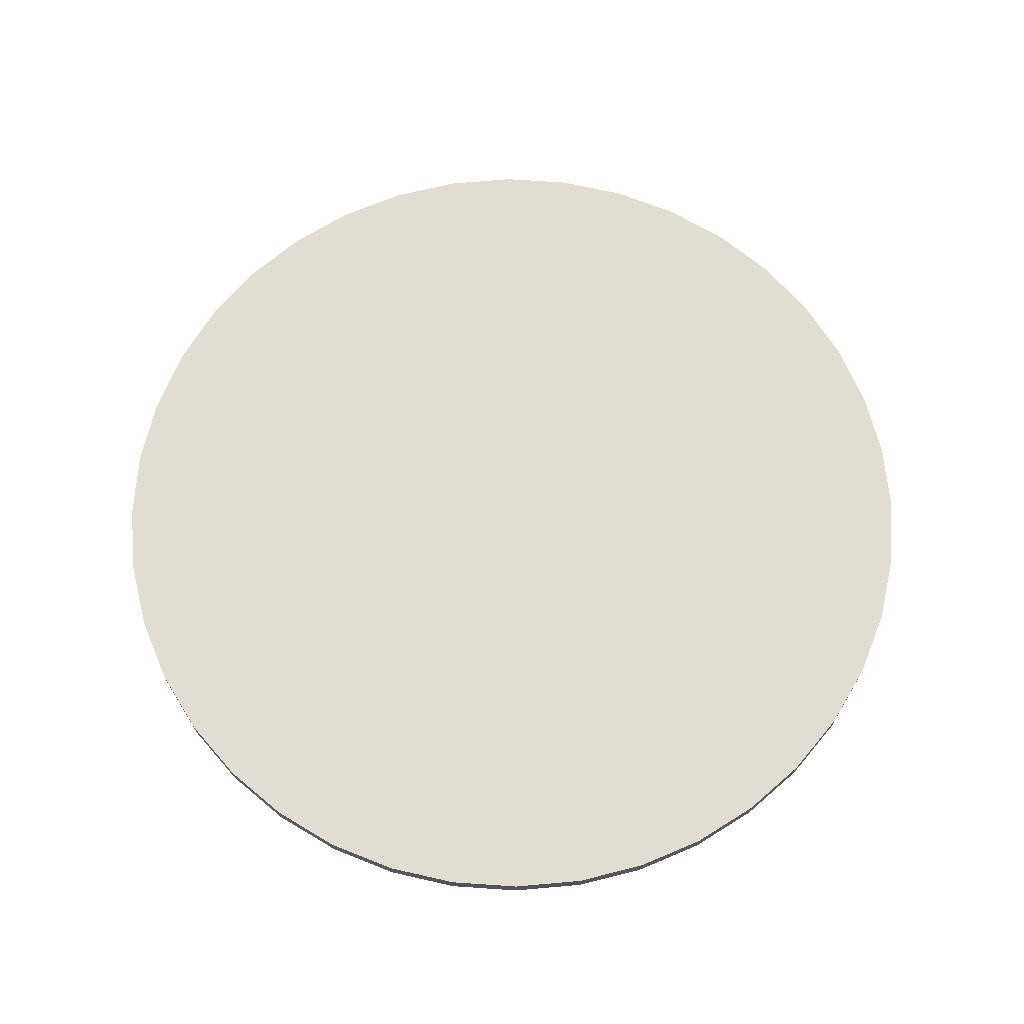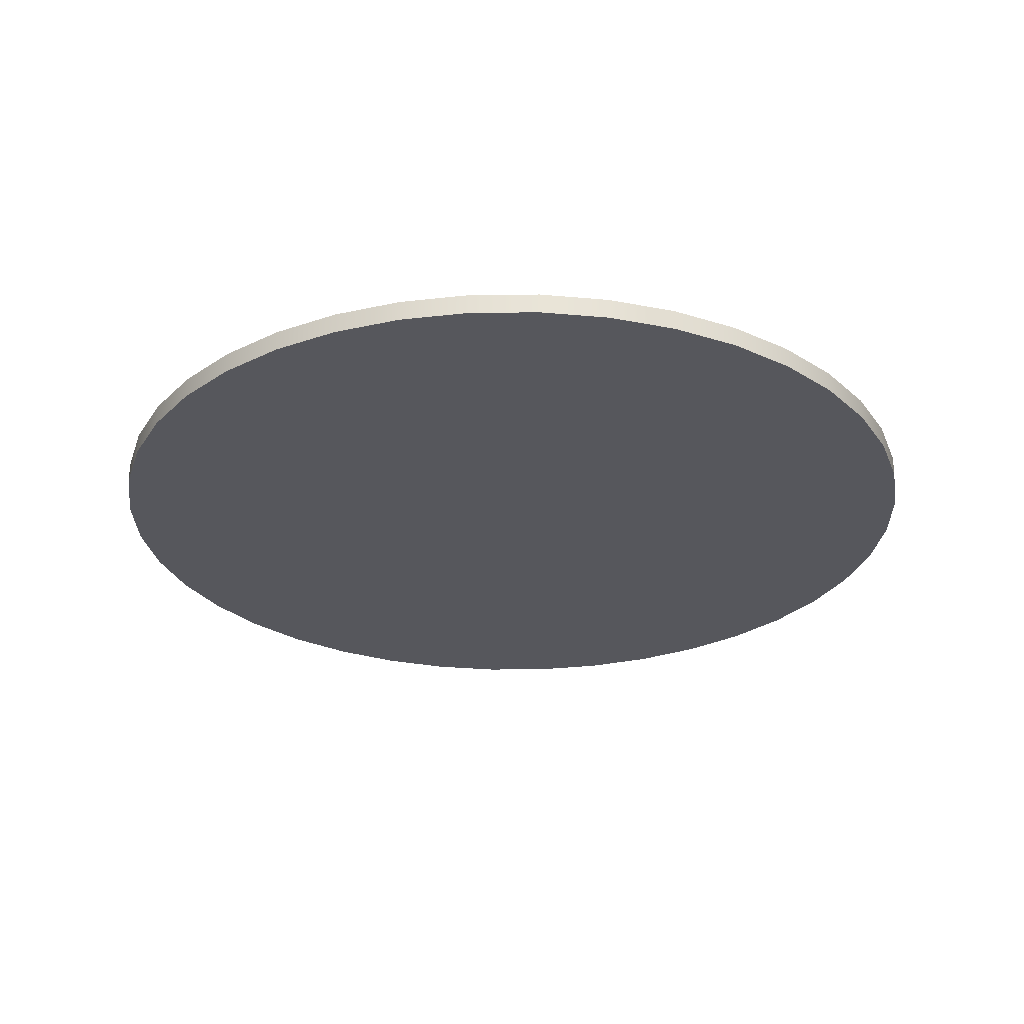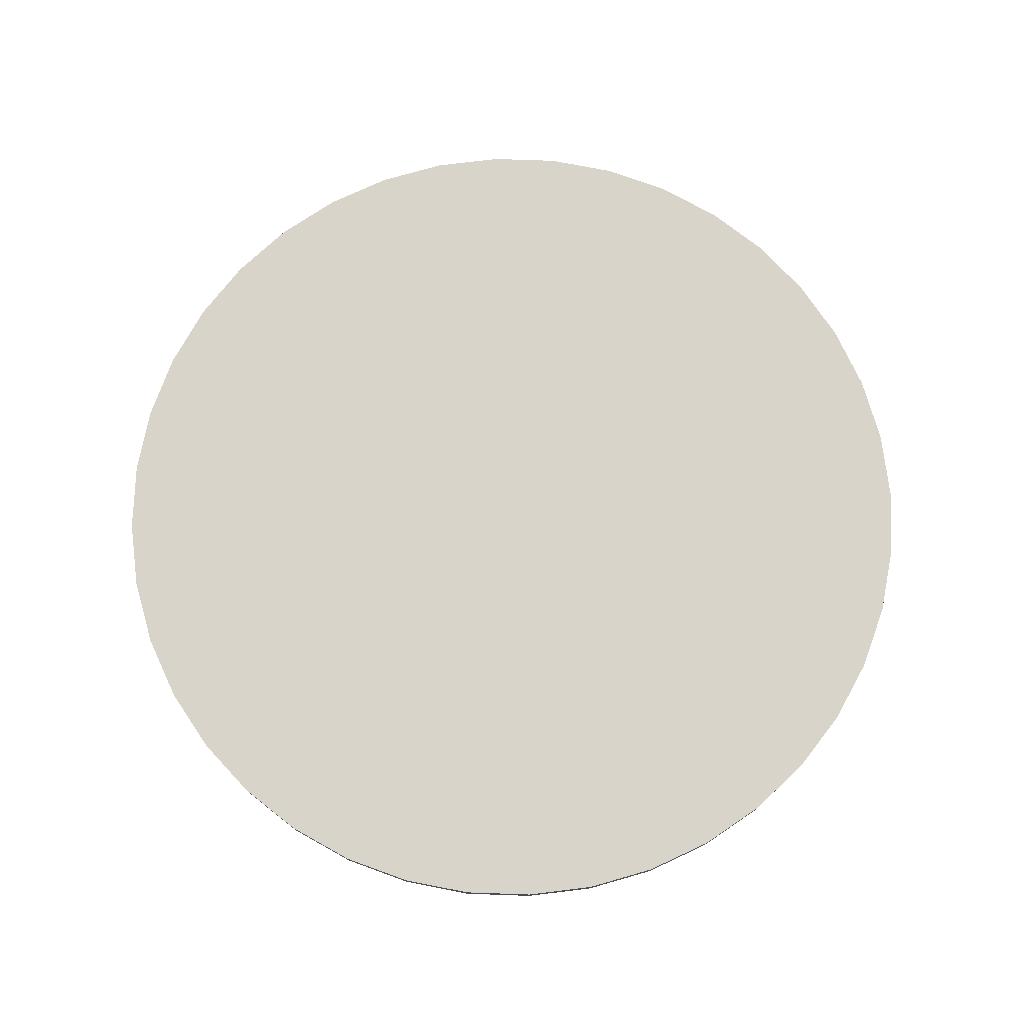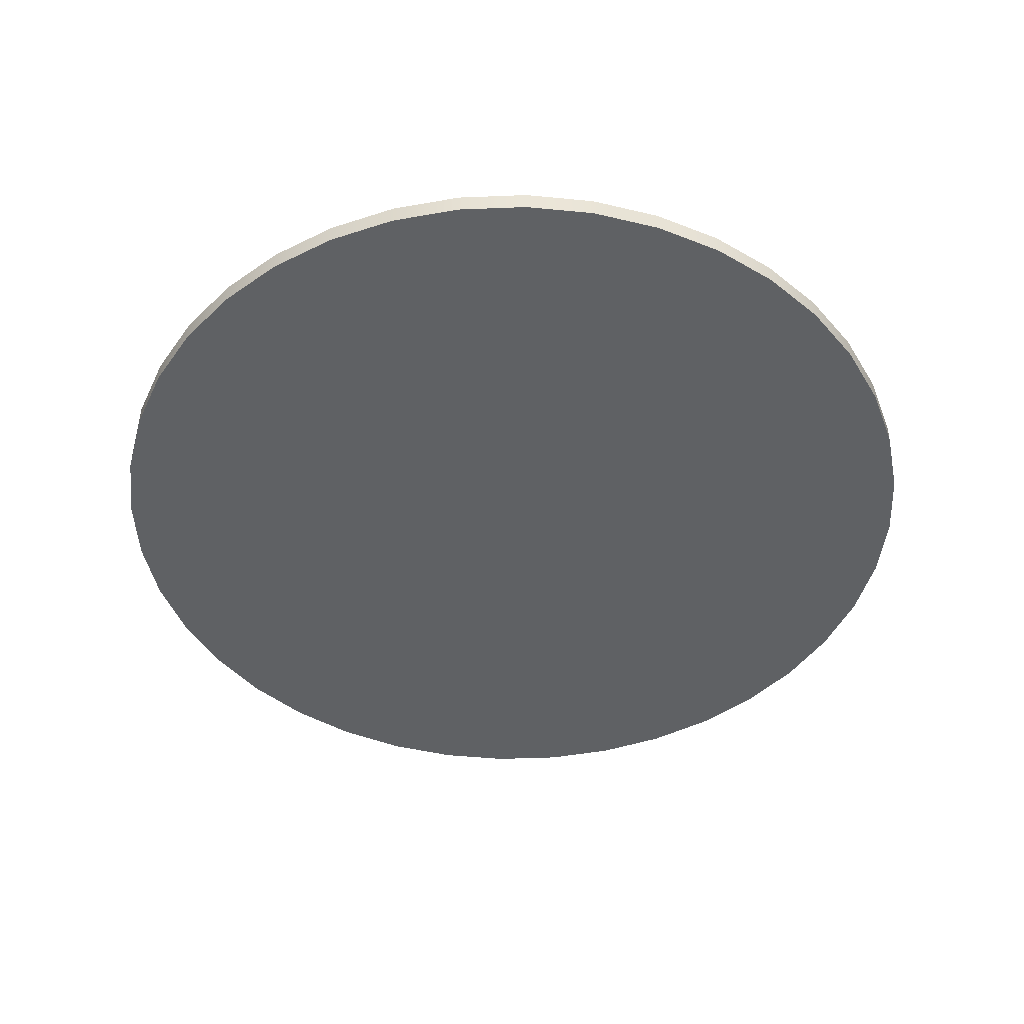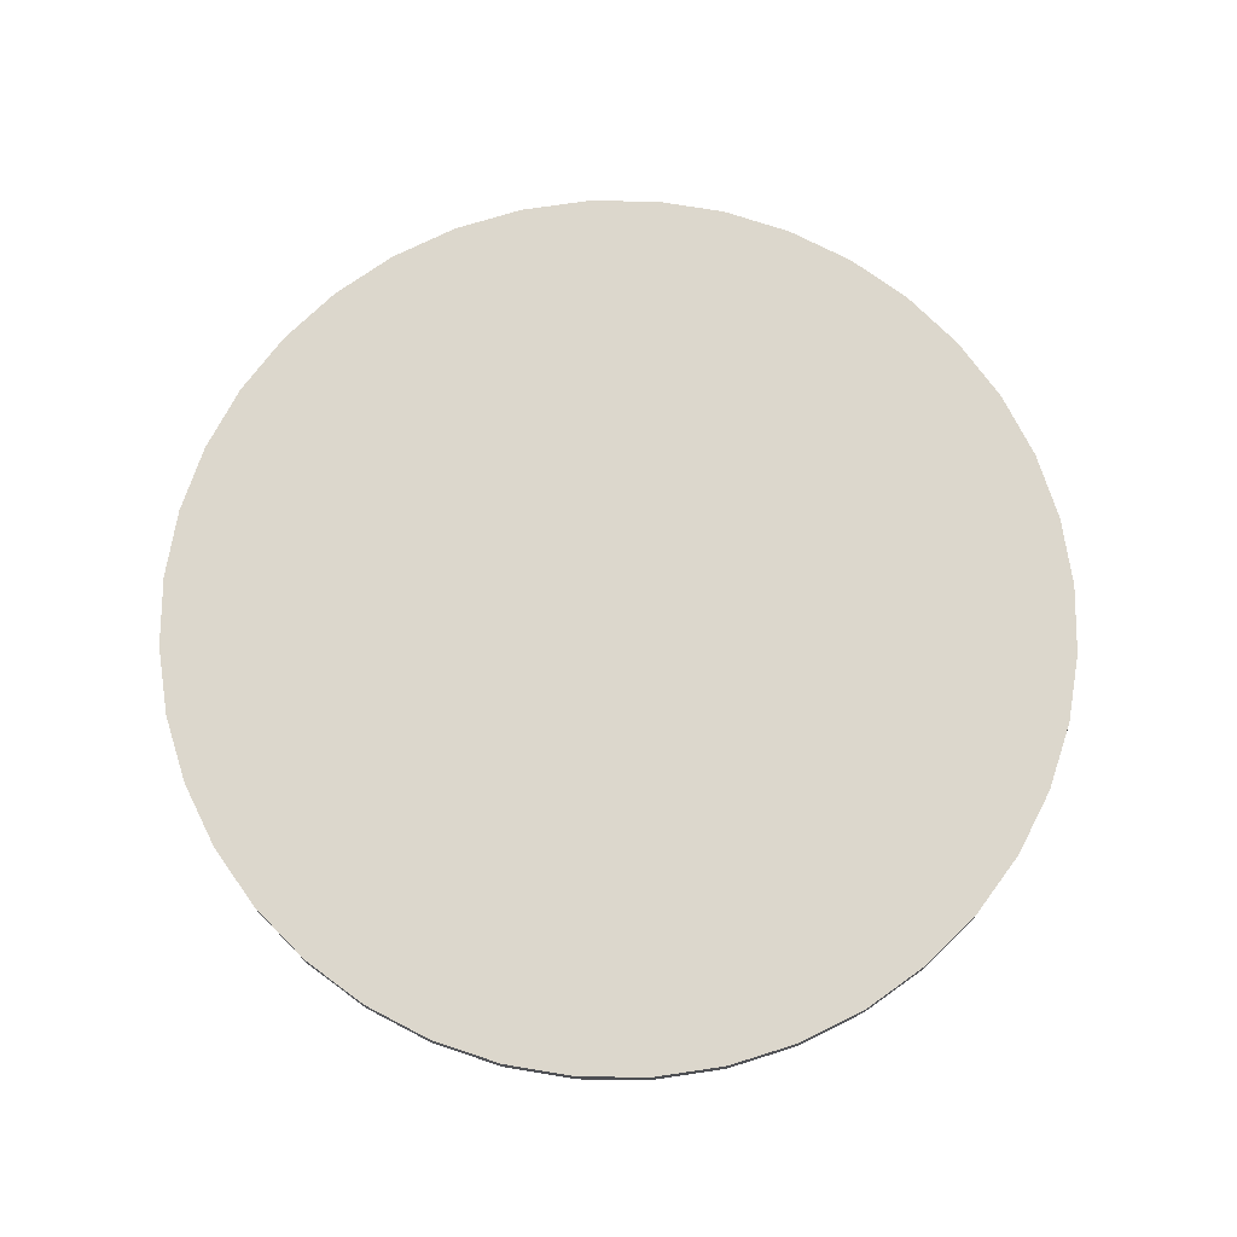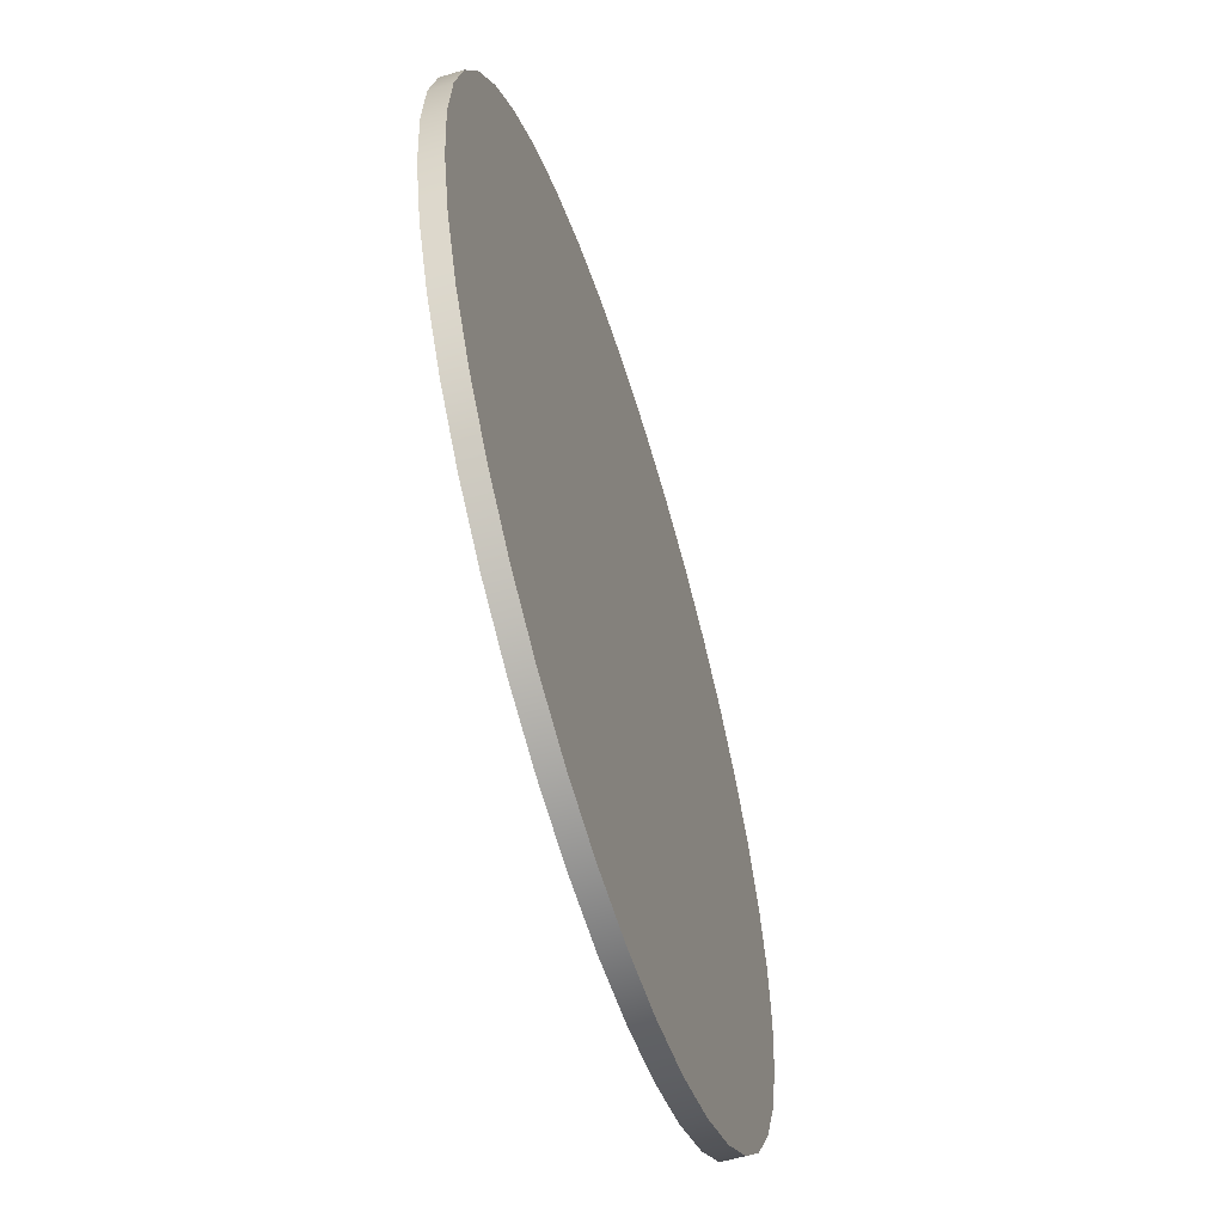
<metadata>
{"format":"obj","ext":"obj","renderer":"f3d","projection":"perspective","resolution":1024,"background":"white","views":[{"elev":68.1,"azim":-90.6,"up":"+Y"},{"elev":-27.6,"azim":-102.5,"up":"+Y"},{"elev":75.4,"azim":15.5,"up":"+Y"},{"elev":-45.9,"azim":-127.9,"up":"+Y"},{"elev":72.8,"azim":59.0,"up":"+Y"},{"elev":-58.9,"azim":-72.9,"up":"+Z"}]}
</metadata>
<code>
g pCylinder148_Mesh
v 8.863 0.288 -1.404
v 8.534 0.288 -2.773
v 7.995 0.288 -4.074
v 7.259 0.288 -5.274
v 6.345 0.288 -6.345
v 5.274 0.288 -7.259
v 4.074 0.288 -7.995
v 2.773 0.288 -8.534
v 1.404 0.288 -8.863
v 2e-06 0.288 -8.973
v -1.404 0.288 -8.863
v -2.773 0.288 -8.534
v -4.074 0.288 -7.995
v -5.274 0.288 -7.259
v -6.345 0.288 -6.345
v -7.259 0.288 -5.274
v -7.995 0.288 -4.074
v -8.534 0.288 -2.773
v -8.863 0.288 -1.404
v -8.973 0.288 -1e-06
v -8.863 0.288 1.404
v -8.534 0.288 2.773
v -7.995 0.288 4.074
v -7.259 0.288 5.274
v -6.345 0.288 6.345
v -5.274 0.288 7.259
v -4.074 0.288 7.995
v -2.773 0.288 8.534
v -1.404 0.288 8.863
v -1e-06 0.288 8.973
v 1.404 0.288 8.863
v 2.773 0.288 8.534
v 4.074 0.288 7.995
v 5.274 0.288 7.259
v 6.345 0.288 6.345
v 7.259 0.288 5.274
v 7.995 0.288 4.074
v 8.534 0.288 2.773
v 8.863 0.288 1.404
v 8.973 0.288 0
v 8.863 0.7102 -1.404
v 8.534 0.7102 -2.773
v 7.995 0.7102 -4.074
v 7.259 0.7102 -5.274
v 6.345 0.7102 -6.345
v 5.274 0.7102 -7.259
v 4.074 0.7102 -7.995
v 2.773 0.7102 -8.534
v 1.404 0.7102 -8.863
v 2e-06 0.7102 -8.973
v -1.404 0.7102 -8.863
v -2.773 0.7102 -8.534
v -4.074 0.7102 -7.995
v -5.274 0.7102 -7.259
v -6.345 0.7102 -6.345
v -7.259 0.7102 -5.274
v -7.995 0.7102 -4.074
v -8.534 0.7102 -2.773
v -8.863 0.7102 -1.404
v -8.973 0.7102 -1e-06
v -8.863 0.7102 1.404
v -8.534 0.7102 2.773
v -7.995 0.7102 4.074
v -7.259 0.7102 5.274
v -6.345 0.7102 6.345
v -5.274 0.7102 7.259
v -4.074 0.7102 7.995
v -2.773 0.7102 8.534
v -1.404 0.7102 8.863
v -1e-06 0.7102 8.973
v 1.404 0.7102 8.863
v 2.773 0.7102 8.534
v 4.074 0.7102 7.995
v 5.274 0.7102 7.259
v 6.345 0.7102 6.345
v 7.259 0.7102 5.274
v 7.995 0.7102 4.074
v 8.534 0.7102 2.773
v 8.863 0.7102 1.404
v 8.973 0.7102 0
f 2 41 1
f 3 42 2
f 4 43 3
f 5 44 4
f 6 45 5
f 7 46 6
f 8 47 7
f 9 48 8
f 10 49 9
f 11 50 10
f 12 51 11
f 13 52 12
f 14 53 13
f 15 54 14
f 16 55 15
f 17 56 16
f 18 57 17
f 19 58 18
f 20 59 19
f 21 60 20
f 22 61 21
f 23 62 22
f 24 63 23
f 25 64 24
f 26 65 25
f 27 66 26
f 28 67 27
f 29 68 28
f 30 69 29
f 31 70 30
f 32 71 31
f 33 72 32
f 34 73 33
f 35 74 34
f 36 75 35
f 37 76 36
f 38 77 37
f 39 78 38
f 40 79 39
f 1 80 40
f 27 11 3
f 57 73 41
f 2 42 41
f 3 43 42
f 4 44 43
f 5 45 44
f 6 46 45
f 7 47 46
f 8 48 47
f 9 49 48
f 10 50 49
f 11 51 50
f 12 52 51
f 13 53 52
f 14 54 53
f 15 55 54
f 16 56 55
f 17 57 56
f 18 58 57
f 19 59 58
f 20 60 59
f 21 61 60
f 22 62 61
f 23 63 62
f 24 64 63
f 25 65 64
f 26 66 65
f 27 67 66
f 28 68 67
f 29 69 68
f 30 70 69
f 31 71 70
f 32 72 71
f 33 73 72
f 34 74 73
f 35 75 74
f 36 76 75
f 37 77 76
f 38 78 77
f 39 79 78
f 40 80 79
f 1 41 80
f 3 2 1
f 1 40 39
f 39 38 37
f 37 36 35
f 35 34 33
f 33 32 31
f 31 30 29
f 29 28 27
f 27 26 25
f 25 24 23
f 23 22 21
f 21 20 19
f 19 18 17
f 17 16 15
f 15 14 13
f 13 12 11
f 11 10 9
f 9 8 7
f 7 6 5
f 5 4 3
f 3 1 39
f 39 37 35
f 35 33 31
f 31 29 27
f 27 25 23
f 23 21 19
f 19 17 15
f 15 13 11
f 11 9 7
f 7 5 3
f 3 39 35
f 35 31 27
f 27 23 19
f 19 15 11
f 11 7 3
f 3 35 27
f 27 19 11
f 41 42 43
f 43 44 45
f 45 46 47
f 47 48 49
f 49 50 51
f 51 52 53
f 53 54 55
f 55 56 57
f 57 58 59
f 59 60 61
f 61 62 63
f 63 64 65
f 65 66 67
f 67 68 69
f 69 70 71
f 71 72 73
f 73 74 75
f 75 76 77
f 77 78 79
f 79 80 41
f 41 43 45
f 45 47 49
f 49 51 53
f 53 55 57
f 57 59 61
f 61 63 65
f 65 67 69
f 69 71 73
f 73 75 77
f 77 79 41
f 41 45 49
f 49 53 57
f 57 61 65
f 65 69 73
f 73 77 41
f 41 49 57
f 57 65 73

</code>
